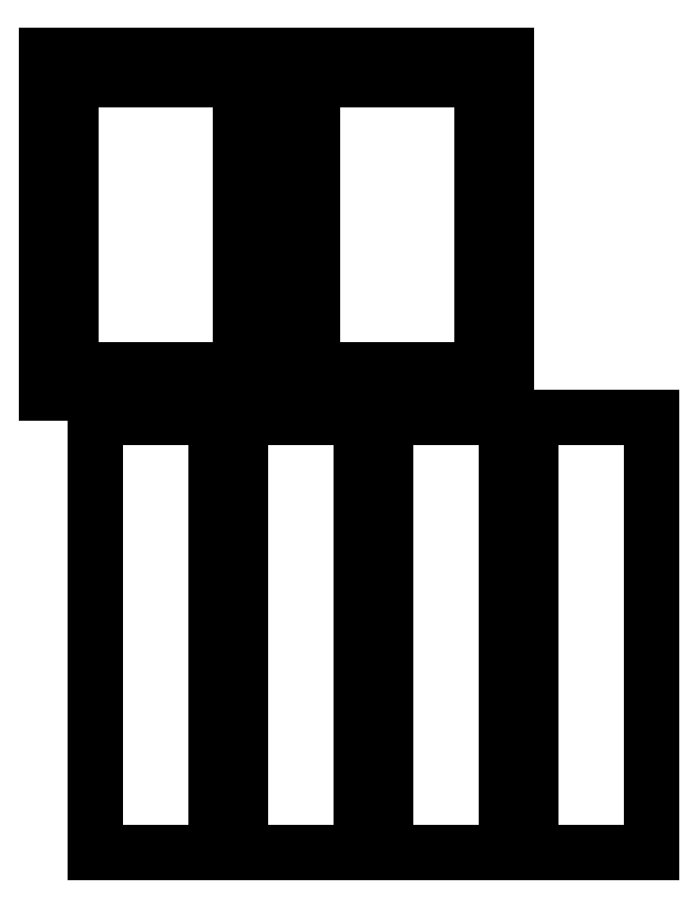
<metadata>
{"format":"dxf","ext":"dxf","renderer":"ezdxf+matplotlib","layout":"modelspace","background":"white","min_lineweight":24,"dpi":150}
</metadata>
<code>
0
SECTION
2
ENTITIES
0
LINE
8
0
10
4.5
20
24
11
-4.5
21
24
0
LINE
8
0
10
-4.5
20
24
11
-4.5
21
10
0
LINE
8
0
10
-4.5
20
10
11
4.5
21
10
0
LINE
8
0
10
4.5
20
10
11
4.5
21
24
0
LINE
8
0
10
-3.5
20
11
11
-3.5
21
23
0
LINE
8
0
10
-3.5
20
23
11
3.5
21
23
0
LINE
8
0
10
3.5
20
23
11
3.5
21
11
0
LINE
8
0
10
3.5
20
11
11
-3.5
21
11
0
LINE
8
0
10
14.5
20
24
11
5.5
21
24
0
LINE
8
0
10
5.5
20
24
11
5.5
21
10
0
LINE
8
0
10
5.5
20
10
11
14.5
21
10
0
LINE
8
0
10
14.5
20
10
11
14.5
21
24
0
LINE
8
0
10
6.5
20
11
11
6.5
21
23
0
LINE
8
0
10
6.5
20
23
11
13.5
21
23
0
LINE
8
0
10
13.5
20
23
11
13.5
21
11
0
LINE
8
0
10
13.5
20
11
11
6.5
21
11
0
LINE
8
0
10
2.5
20
9
11
-2.5
21
9
0
LINE
8
0
10
-2.5
20
9
11
-2.5
21
-9
0
LINE
8
0
10
-2.5
20
-9
11
2.5
21
-9
0
LINE
8
0
10
2.5
20
-9
11
2.5
21
9
0
LINE
8
0
10
8.5
20
9
11
3.5
21
9
0
LINE
8
0
10
3.5
20
9
11
3.5
21
-9
0
LINE
8
0
10
3.5
20
-9
11
8.5
21
-9
0
LINE
8
0
10
8.5
20
-9
11
8.5
21
9
0
LINE
8
0
10
14.5
20
9
11
9.5
21
9
0
LINE
8
0
10
9.5
20
9
11
9.5
21
-9
0
LINE
8
0
10
9.5
20
-9
11
14.5
21
-9
0
LINE
8
0
10
14.5
20
-9
11
14.5
21
9
0
LINE
8
0
10
20.5
20
9
11
15.5
21
9
0
LINE
8
0
10
15.5
20
9
11
15.5
21
-9
0
LINE
8
0
10
15.5
20
-9
11
20.5
21
-9
0
LINE
8
0
10
20.5
20
-9
11
20.5
21
9
0
ENDSEC
0
EOF

</code>
